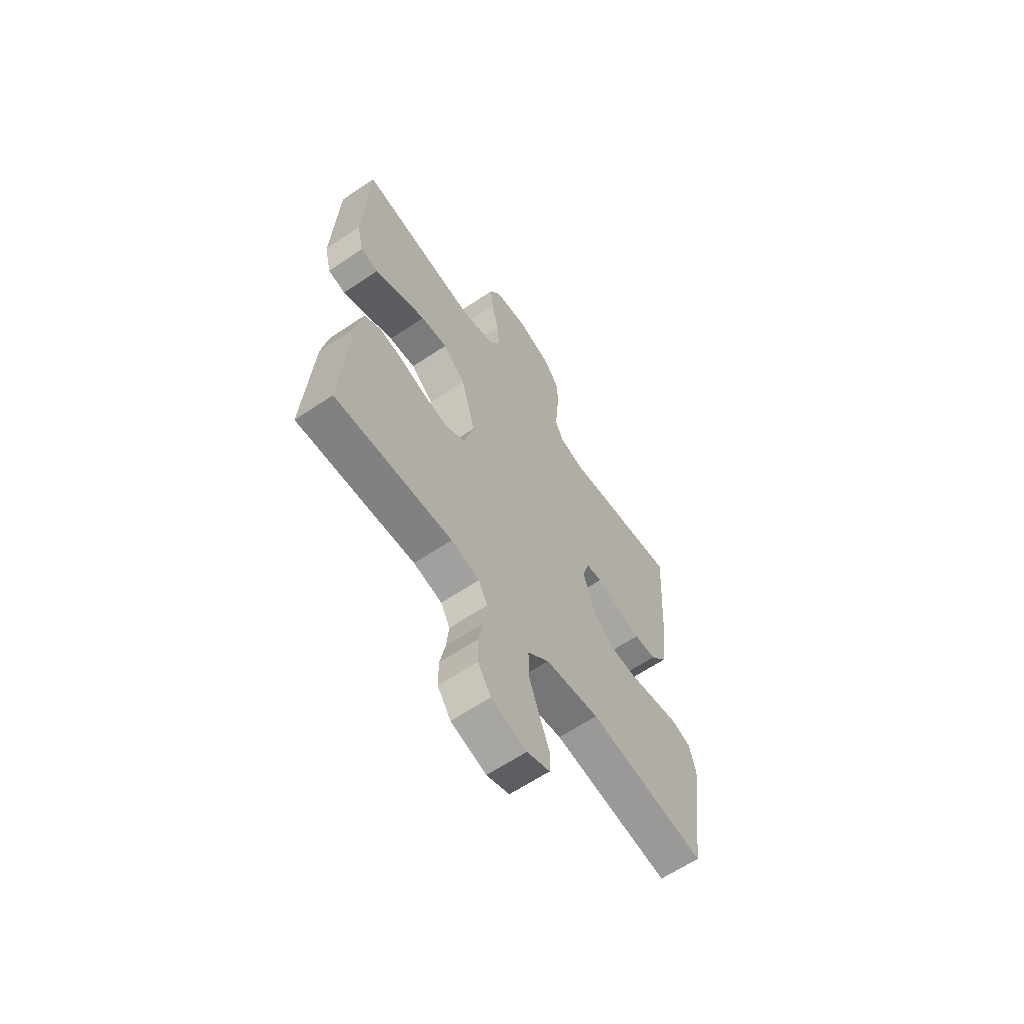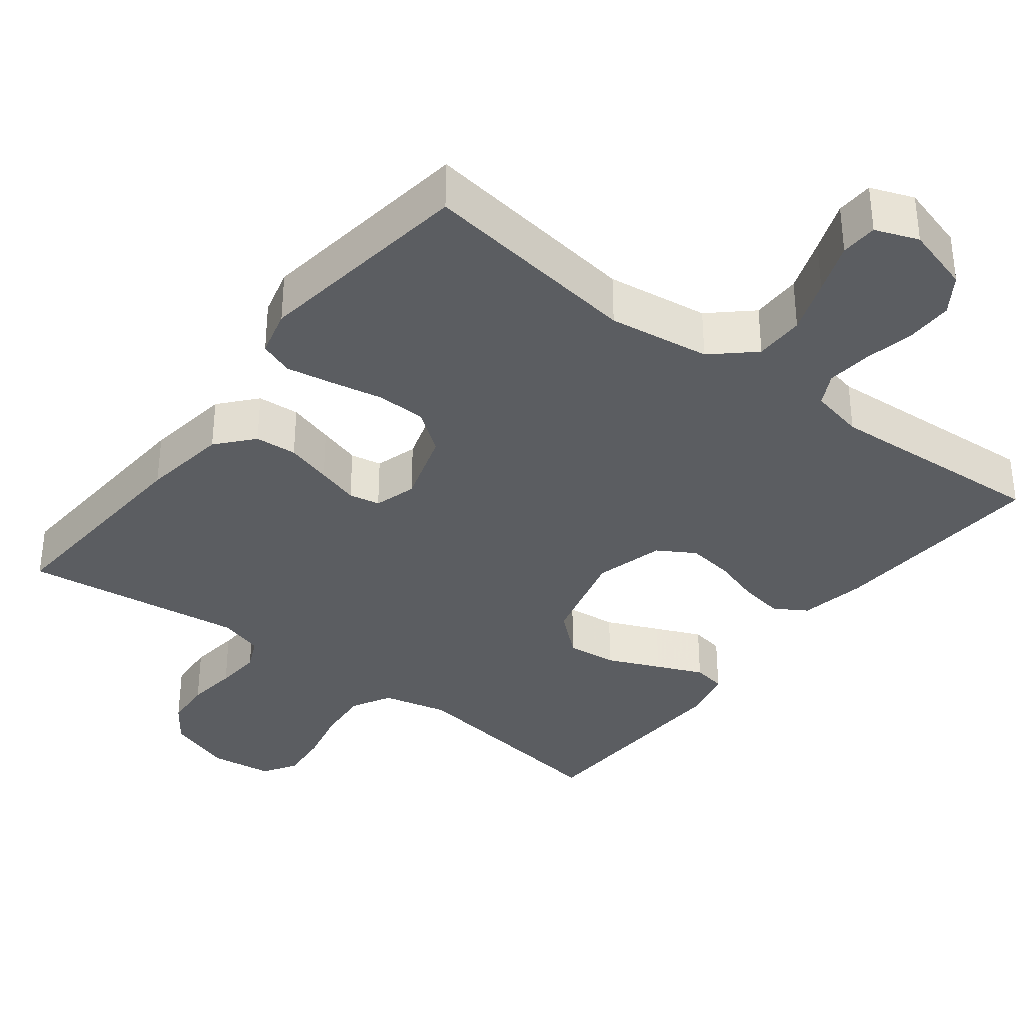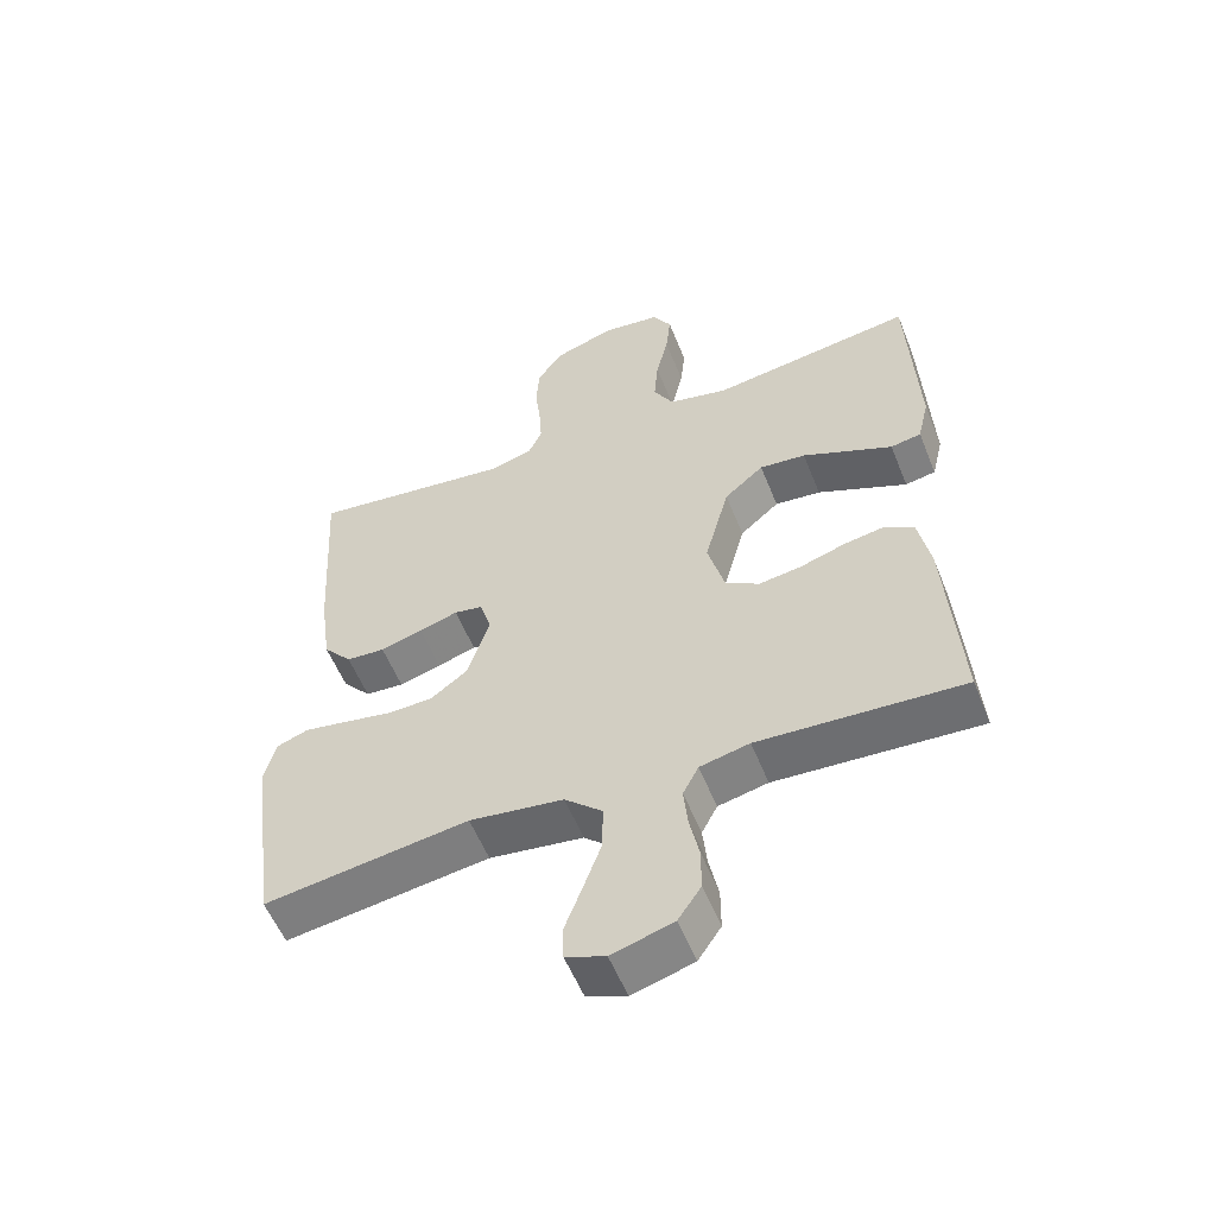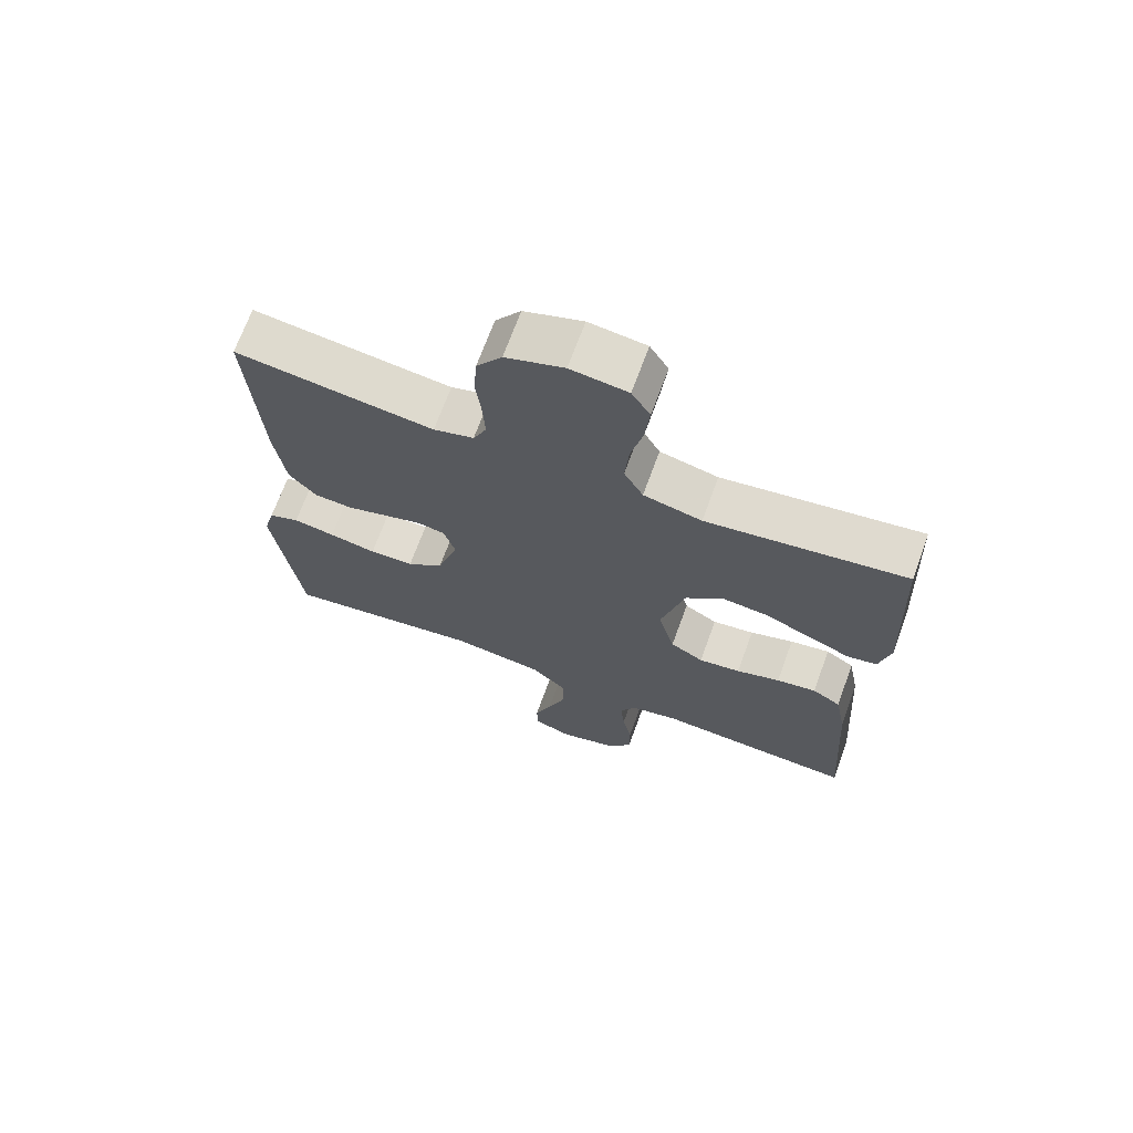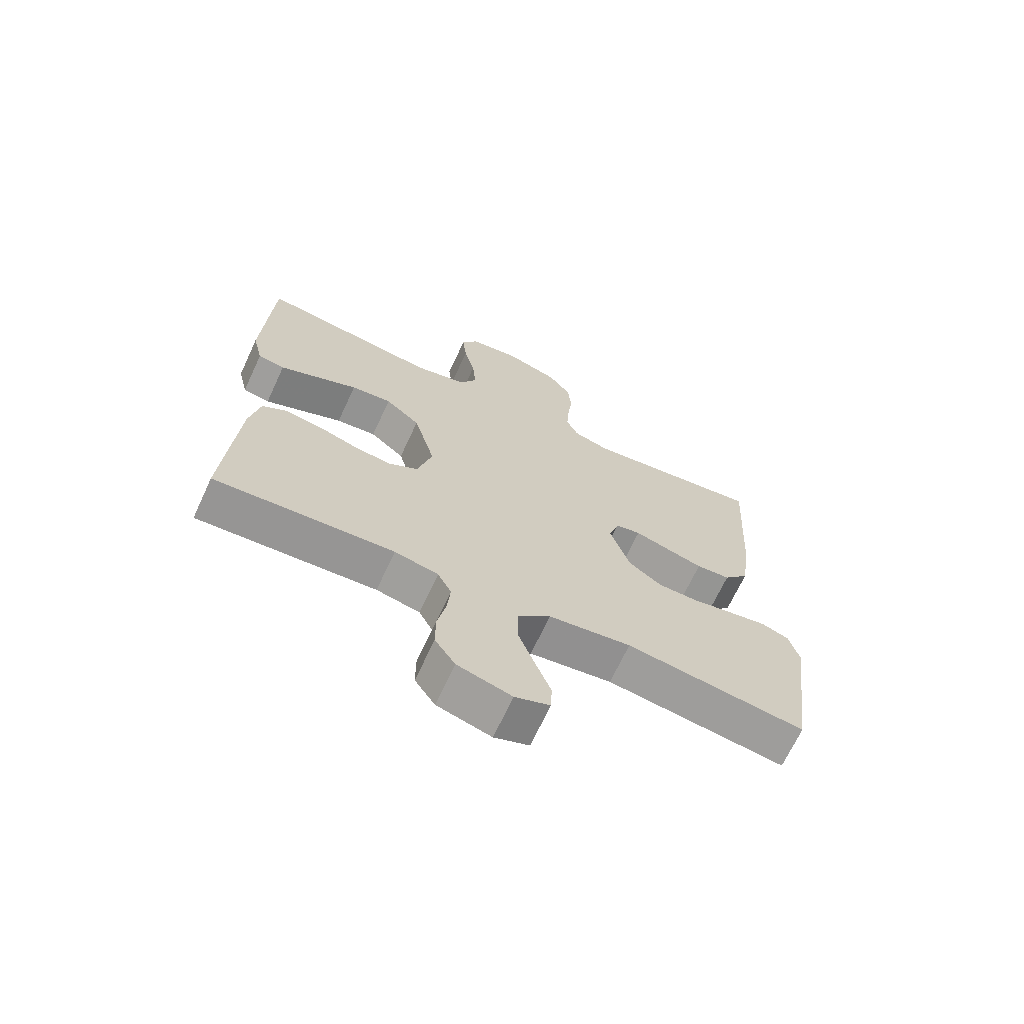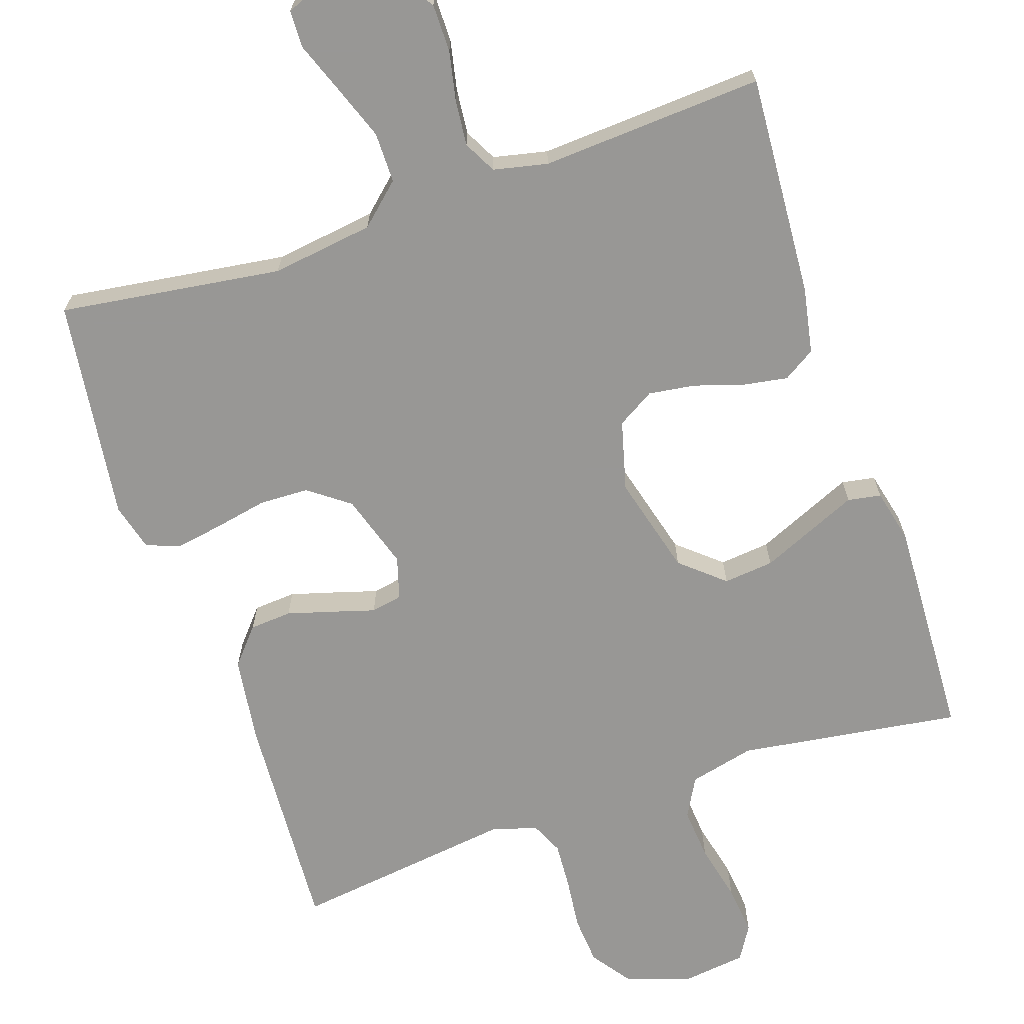
<metadata>
{"format":"obj","ext":"obj","renderer":"f3d","projection":"perspective","resolution":1024,"background":"white","views":[{"elev":-63.0,"azim":-55.7,"up":"+Z"},{"elev":-35.4,"azim":142.3,"up":"+Y"},{"elev":-56.0,"azim":-158.3,"up":"+Z"},{"elev":69.3,"azim":-160.0,"up":"+Z"},{"elev":-68.7,"azim":-24.9,"up":"+Z"},{"elev":-68.2,"azim":-161.3,"up":"+Y"}]}
</metadata>
<code>
v -0.5 0.07 -0.5
v -0.48 0.07 -0.2
v -0.463 0.07 -0.111
v -0.42 0.07 -0.084
v -0.36 0.07 -0.094
v -0.294 0.07 -0.115
v -0.231 0.07 -0.124
v -0.181 0.07 -0.094
v -0.156 0.07 0
v -0.192 0.07 0.135
v -0.25 0.07 0.185
v -0.318 0.07 0.178
v -0.389 0.07 0.147
v -0.451 0.07 0.12
v -0.496 0.07 0.128
v -0.513 0.07 0.2
v -0.5 0.07 0.5
v -0.2 0.07 0.457
v -0.112 0.07 0.478
v -0.083 0.07 0.531
v -0.089 0.07 0.602
v -0.107 0.07 0.679
v -0.114 0.07 0.747
v -0.086 0.07 0.793
v 0 0.07 0.804
v 0.088 0.07 0.774
v 0.126 0.07 0.721
v 0.131 0.07 0.655
v 0.123 0.07 0.586
v 0.119 0.07 0.523
v 0.139 0.07 0.479
v 0.2 0.07 0.461
v 0.5 0.07 0.5
v 0.482 0.07 0.2
v 0.466 0.07 0.083
v 0.424 0.07 0.034
v 0.367 0.07 0.03
v 0.305 0.07 0.048
v 0.248 0.07 0.065
v 0.206 0.07 0.057
v 0.189 0.07 0
v 0.221 0.07 -0.101
v 0.276 0.07 -0.142
v 0.343 0.07 -0.144
v 0.414 0.07 -0.13
v 0.477 0.07 -0.119
v 0.523 0.07 -0.136
v 0.54 0.07 -0.2
v 0.5 0.07 -0.5
v 0.2 0.07 -0.458
v 0.062 0.07 -0.477
v 0.007 0.07 -0.527
v 0.007 0.07 -0.595
v 0.034 0.07 -0.669
v 0.06 0.07 -0.738
v 0.058 0.07 -0.788
v 0 0.07 -0.81
v -0.09 0.07 -0.784
v -0.124 0.07 -0.734
v -0.124 0.07 -0.67
v -0.11 0.07 -0.603
v -0.104 0.07 -0.542
v -0.127 0.07 -0.498
v -0.2 0.07 -0.482
v -0.5 0 -0.5
v -0.48 0 -0.2
v -0.463 0 -0.111
v -0.42 0 -0.084
v -0.36 0 -0.094
v -0.294 0 -0.115
v -0.231 0 -0.124
v -0.181 0 -0.094
v -0.156 0 0
v -0.192 0 0.135
v -0.25 0 0.185
v -0.318 0 0.178
v -0.389 0 0.147
v -0.451 0 0.12
v -0.496 0 0.128
v -0.513 0 0.2
v -0.5 0 0.5
v -0.2 0 0.457
v -0.112 0 0.478
v -0.083 0 0.531
v -0.089 0 0.602
v -0.107 0 0.679
v -0.114 0 0.747
v -0.086 0 0.793
v 0 0 0.804
v 0.088 0 0.774
v 0.126 0 0.721
v 0.131 0 0.655
v 0.123 0 0.586
v 0.119 0 0.523
v 0.139 0 0.479
v 0.2 0 0.461
v 0.5 0 0.5
v 0.482 0 0.2
v 0.466 0 0.083
v 0.424 0 0.034
v 0.367 0 0.03
v 0.305 0 0.048
v 0.248 0 0.065
v 0.206 0 0.057
v 0.189 0 0
v 0.221 0 -0.101
v 0.276 0 -0.142
v 0.343 0 -0.144
v 0.414 0 -0.13
v 0.477 0 -0.119
v 0.523 0 -0.136
v 0.54 0 -0.2
v 0.5 0 -0.5
v 0.2 0 -0.458
v 0.062 0 -0.477
v 0.007 0 -0.527
v 0.007 0 -0.595
v 0.034 0 -0.669
v 0.06 0 -0.738
v 0.058 0 -0.788
v 0 0 -0.81
v -0.09 0 -0.784
v -0.124 0 -0.734
v -0.124 0 -0.67
v -0.11 0 -0.603
v -0.104 0 -0.542
v -0.127 0 -0.498
v -0.2 0 -0.482
f 59 60 61
f 58 59 61
f 57 58 61
f 56 57 61
f 55 56 61
f 54 55 61
f 53 54 61 62
f 52 53 62 63
f 48 49 50
f 47 48 50
f 46 47 50
f 45 46 50
f 44 45 50
f 43 44 50 51
f 52 63 64
f 51 52 64
f 43 51 64
f 42 43 64
f 37 38 39
f 36 37 39
f 35 36 39
f 34 35 39
f 33 34 39
f 32 33 39
f 31 32 39 40
f 30 31 40 41
f 27 28 29
f 26 27 29
f 25 26 29
f 24 25 29
f 23 24 29
f 22 23 29
f 21 22 29
f 20 21 29 30
f 19 20 30 41
f 16 17 18
f 15 16 18
f 14 15 18
f 13 14 18
f 12 13 18
f 11 12 18 19
f 19 41 42
f 11 19 42
f 10 11 42
f 4 5 6
f 3 4 6
f 2 3 6
f 1 2 6
f 64 1 6
f 64 6 7
f 42 64 7 8
f 9 10 42
f 8 9 42
f 125 124 123
f 125 123 122
f 125 122 121
f 125 121 120
f 125 120 119
f 125 119 118
f 126 125 118 117
f 127 126 117 116
f 114 113 112
f 114 112 111
f 114 111 110
f 114 110 109
f 114 109 108
f 115 114 108 107
f 128 127 116
f 128 116 115
f 128 115 107
f 128 107 106
f 103 102 101
f 103 101 100
f 103 100 99
f 103 99 98
f 103 98 97
f 103 97 96
f 104 103 96 95
f 105 104 95 94
f 93 92 91
f 93 91 90
f 93 90 89
f 93 89 88
f 93 88 87
f 93 87 86
f 93 86 85
f 94 93 85 84
f 105 94 84 83
f 82 81 80
f 82 80 79
f 82 79 78
f 82 78 77
f 82 77 76
f 83 82 76 75
f 106 105 83
f 106 83 75
f 106 75 74
f 70 69 68
f 70 68 67
f 70 67 66
f 70 66 65
f 70 65 128
f 71 70 128
f 72 71 128 106
f 106 74 73
f 106 73 72
f 1 65 66 2
f 2 66 67 3
f 3 67 68 4
f 4 68 69 5
f 5 69 70 6
f 6 70 71 7
f 7 71 72 8
f 8 72 73 9
f 9 73 74 10
f 10 74 75 11
f 11 75 76 12
f 12 76 77 13
f 13 77 78 14
f 14 78 79 15
f 15 79 80 16
f 16 80 81 17
f 17 81 82 18
f 18 82 83 19
f 19 83 84 20
f 20 84 85 21
f 21 85 86 22
f 22 86 87 23
f 23 87 88 24
f 24 88 89 25
f 25 89 90 26
f 26 90 91 27
f 27 91 92 28
f 28 92 93 29
f 29 93 94 30
f 30 94 95 31
f 31 95 96 32
f 32 96 97 33
f 33 97 98 34
f 34 98 99 35
f 35 99 100 36
f 36 100 101 37
f 37 101 102 38
f 38 102 103 39
f 39 103 104 40
f 40 104 105 41
f 41 105 106 42
f 42 106 107 43
f 43 107 108 44
f 44 108 109 45
f 45 109 110 46
f 46 110 111 47
f 47 111 112 48
f 48 112 113 49
f 49 113 114 50
f 50 114 115 51
f 51 115 116 52
f 52 116 117 53
f 53 117 118 54
f 54 118 119 55
f 55 119 120 56
f 56 120 121 57
f 57 121 122 58
f 58 122 123 59
f 59 123 124 60
f 60 124 125 61
f 61 125 126 62
f 62 126 127 63
f 63 127 128 64
f 64 128 65 1

</code>
